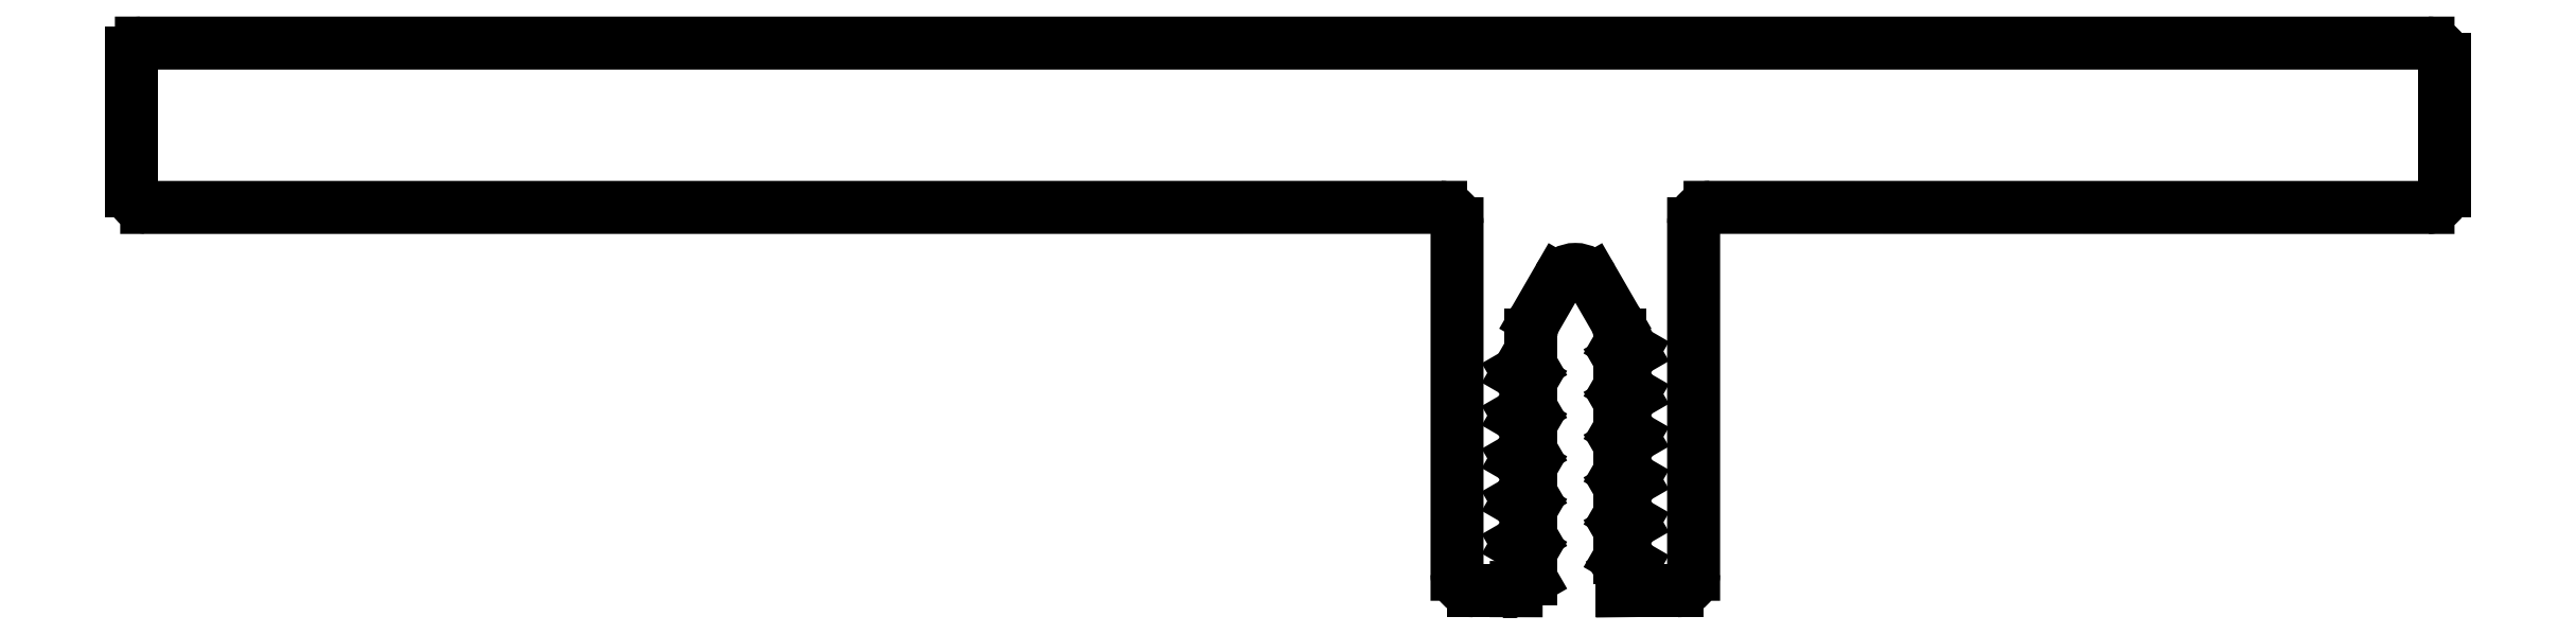
<metadata>
{"format":"dxf","ext":"dxf","renderer":"ezdxf+matplotlib","layout":"modelspace","background":"white","min_lineweight":24,"dpi":150}
</metadata>
<code>
0
SECTION
2
ENTITIES
0
ARC
8
0
10
555.8
20
734.9
30
0
40
0.5002
50
179.6
51
265.5
0
LINE
8
0
10
555.8
20
734.4
30
0
11
595.1
21
734.4
31
0
0
ARC
8
0
10
595.1
20
733.9
30
0
40
0.5002
50
0.02372
51
89.98
0
LINE
8
0
10
595.6
20
733.9
30
0
11
595.6
21
723.3
31
0
0
ARC
8
0
10
596.1
20
723.3
30
0
40
0.5002
50
180
51
270
0
LINE
8
0
10
597.4
20
722.8
30
0
11
596.1
21
722.8
31
0
0
LINE
8
0
10
597.4
20
722.8
30
0
11
597.4
21
722.9
31
0
0
LINE
8
0
10
597.4
20
722.9
30
0
11
597.9
21
723.1
31
0
0
LINE
8
0
10
597.9
20
723.1
30
0
11
597.9
21
724
31
0
0
LINE
8
0
10
597.9
20
724
30
0
11
597.5
21
724.2
31
0
0
LINE
8
0
10
597.5
20
724.2
30
0
11
597.9
21
724.4
31
0
0
LINE
8
0
10
597.9
20
724.4
30
0
11
597.9
21
725.3
31
0
0
LINE
8
0
10
597.9
20
725.3
30
0
11
597.5
21
725.5
31
0
0
LINE
8
0
10
597.5
20
725.5
30
0
11
597.9
21
725.7
31
0
0
LINE
8
0
10
597.9
20
725.7
30
0
11
597.9
21
726.6
31
0
0
LINE
8
0
10
597.9
20
726.6
30
0
11
597.5
21
726.8
31
0
0
LINE
8
0
10
597.5
20
726.8
30
0
11
597.9
21
727
31
0
0
LINE
8
0
10
597.9
20
727
30
0
11
597.9
21
727.9
31
0
0
LINE
8
0
10
597.9
20
727.9
30
0
11
597.5
21
728.1
31
0
0
LINE
8
0
10
597.5
20
728.1
30
0
11
597.9
21
728.3
31
0
0
LINE
8
0
10
597.9
20
728.3
30
0
11
597.9
21
729.2
31
0
0
LINE
8
0
10
597.9
20
729.2
30
0
11
597.5
21
729.4
31
0
0
LINE
8
0
10
597.5
20
729.4
30
0
11
597.9
21
729.6
31
0
0
LINE
8
0
10
597.9
20
729.6
30
0
11
597.9
21
730.5
31
0
0
ARC
8
0
10
598.9
20
730.5
30
0
40
1.009
50
150.1
51
179.9
0
LINE
8
0
10
598
20
731
30
0
11
598.7
21
732.2
31
0
0
ARC
8
0
10
599.2
20
731.9
30
0
40
0.6
50
30
51
150
0
LINE
8
0
10
599.8
20
732.2
30
0
11
600.5
21
731
31
0
0
ARC
8
0
10
599.6
20
730.5
30
0
40
1.009
50
0.5951
51
29.86
0
LINE
8
0
10
600.6
20
730.6
30
0
11
600.6
21
730.3
31
0
0
LINE
8
0
10
600.6
20
730.3
30
0
11
601
21
730.1
31
0
0
LINE
8
0
10
601
20
730.1
30
0
11
600.6
21
729.8
31
0
0
LINE
8
0
10
600.6
20
729.8
30
0
11
600.6
21
729
31
0
0
LINE
8
0
10
600.6
20
729
30
0
11
601
21
728.8
31
0
0
LINE
8
0
10
601
20
728.8
30
0
11
600.6
21
728.5
31
0
0
LINE
8
0
10
600.6
20
728.5
30
0
11
600.6
21
727.7
31
0
0
LINE
8
0
10
600.6
20
727.7
30
0
11
601
21
727.5
31
0
0
LINE
8
0
10
601
20
727.5
30
0
11
600.6
21
727.2
31
0
0
LINE
8
0
10
600.6
20
727.2
30
0
11
600.6
21
726.4
31
0
0
LINE
8
0
10
600.6
20
726.4
30
0
11
601
21
726.2
31
0
0
LINE
8
0
10
601
20
726.2
30
0
11
600.6
21
725.9
31
0
0
LINE
8
0
10
600.6
20
725.9
30
0
11
600.6
21
725.1
31
0
0
LINE
8
0
10
600.6
20
725.1
30
0
11
601
21
724.9
31
0
0
LINE
8
0
10
601
20
724.9
30
0
11
600.6
21
724.6
31
0
0
LINE
8
0
10
600.6
20
724.6
30
0
11
600.6
21
723.8
31
0
0
LINE
8
0
10
600.6
20
723.8
30
0
11
601
21
723.6
31
0
0
LINE
8
0
10
601
20
723.6
30
0
11
600.7
21
723.4
31
0
0
LINE
8
0
10
600.7
20
723.4
30
0
11
600.7
21
722.8
31
0
0
LINE
8
0
10
602.3
20
722.8
30
0
11
600.7
21
722.8
31
0
0
ARC
8
0
10
602.3
20
723.3
30
0
40
0.5002
50
270
51
360
0
LINE
8
0
10
602.8
20
723.3
30
0
11
602.8
21
733.9
31
0
0
ARC
8
0
10
603.3
20
733.9
30
0
40
0.5002
50
90.02
51
180
0
LINE
8
0
10
603.3
20
734.4
30
0
11
625.2
21
734.4
31
0
0
ARC
8
0
10
625.2
20
734.9
30
0
40
0.5002
50
270
51
360
0
LINE
8
0
10
555.3
20
738.4
30
0
11
555.3
21
734.9
31
0
0
LINE
8
0
10
625.7
20
734.9
30
0
11
625.7
21
738.4
31
0
0
ARC
8
0
10
555.6
20
739.1
30
0
40
0.3001
50
90.02
51
180
0
LINE
8
0
10
555.3
20
738.4
30
0
11
555.3
21
739.1
31
0
0
LINE
8
0
10
625.7
20
738.4
30
0
11
625.7
21
738.9
31
0
0
ARC
8
0
10
625.2
20
738.9
30
0
40
0.5002
50
0.02372
51
89.98
0
LINE
8
0
10
625.2
20
739.4
30
0
11
555.6
21
739.4
31
0
0
ENDSEC
0
EOF

</code>
